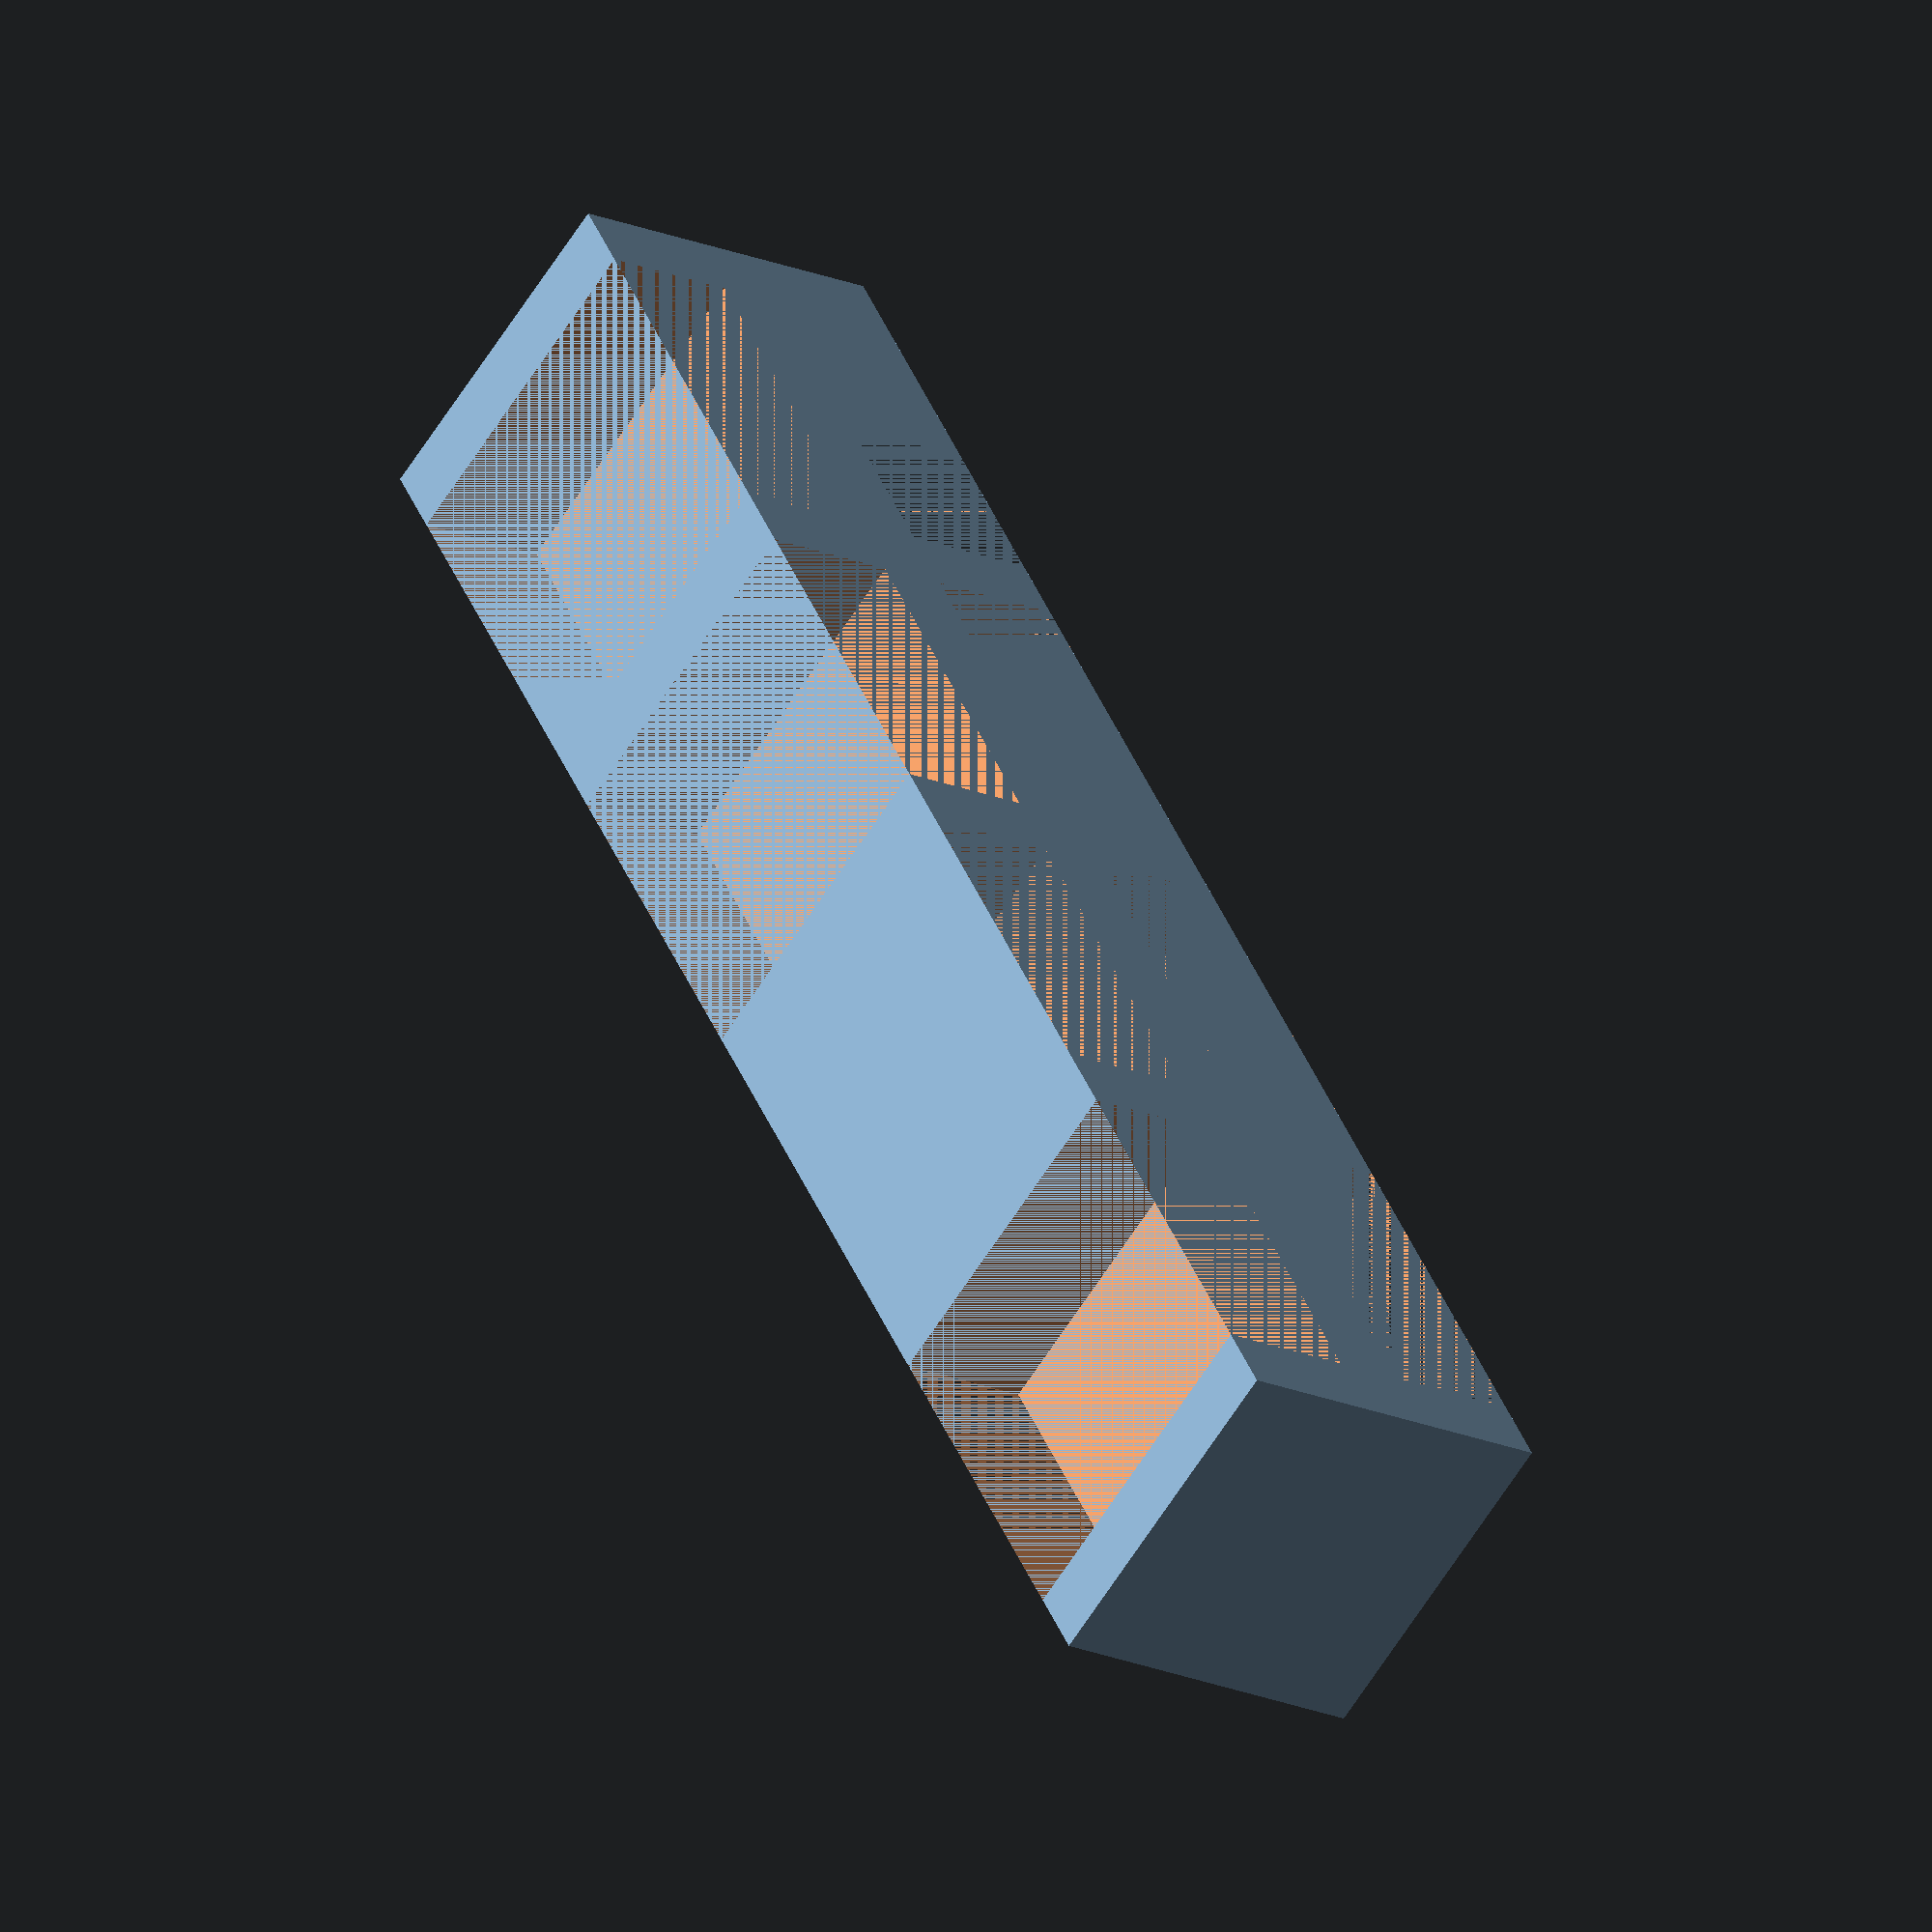
<openscad>
n = 4;
xthickness = 4;
ythickness = 4;
wcell = 20.5;

// The side view is a 20x20 square
dcell = (20 - ythickness) / 2;
h = 20;

w = (n * wcell) + ((n + 1) * xthickness);
d = (2 * dcell) + ythickness;

translate([-w/2, -d/2, -h/2]) {
	difference() {

		cube([w, d, h]);

		union() {

			for (iy = [0, 1]) {
				for (ix = [0 : (n - 1)]) {
					translate([
							(ix * wcell)+ ((ix + 1) * xthickness),
							iy * (dcell + ythickness),
							0])
					{
						cube([wcell, dcell, h]);
					}
				}
			}
		};
	}
}

</openscad>
<views>
elev=60.7 azim=115.5 roll=148.3 proj=o view=solid
</views>
